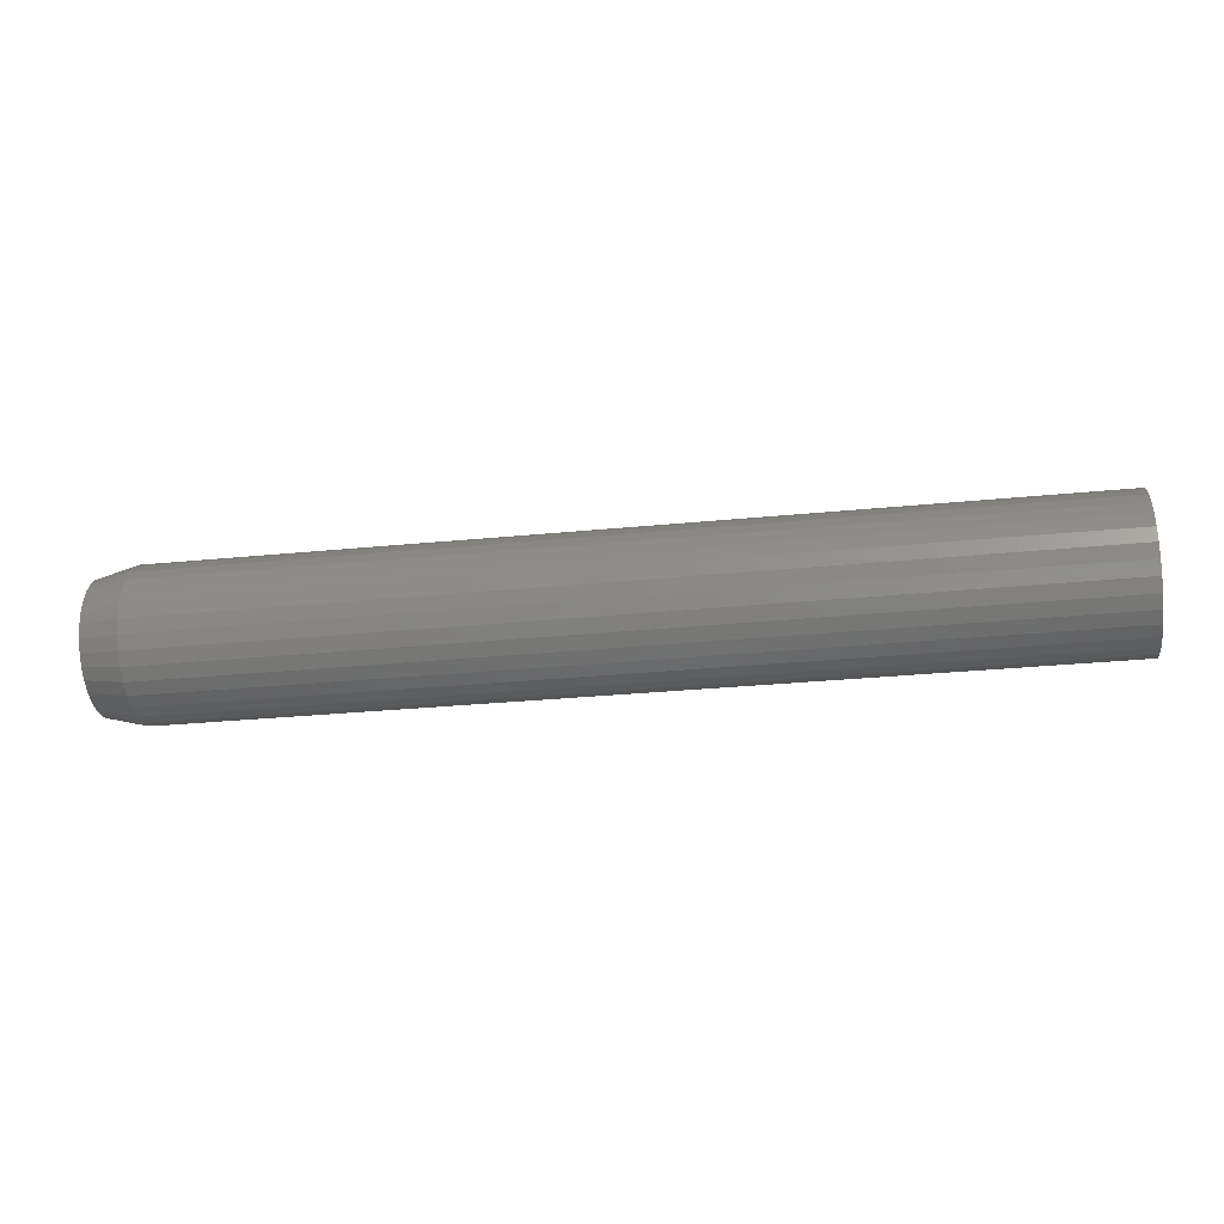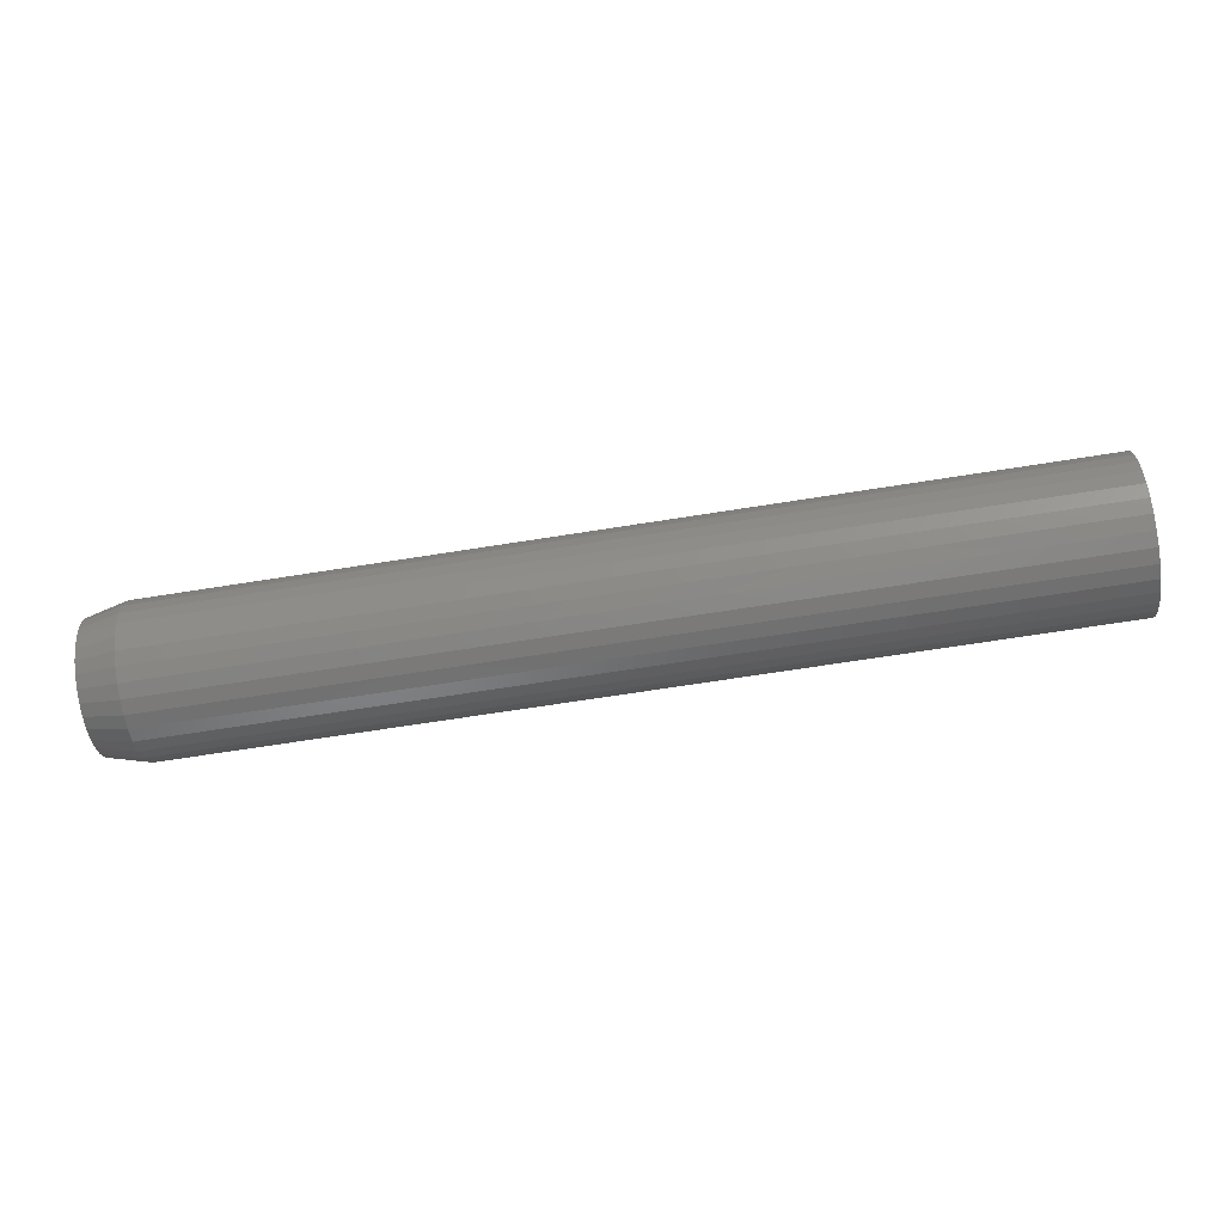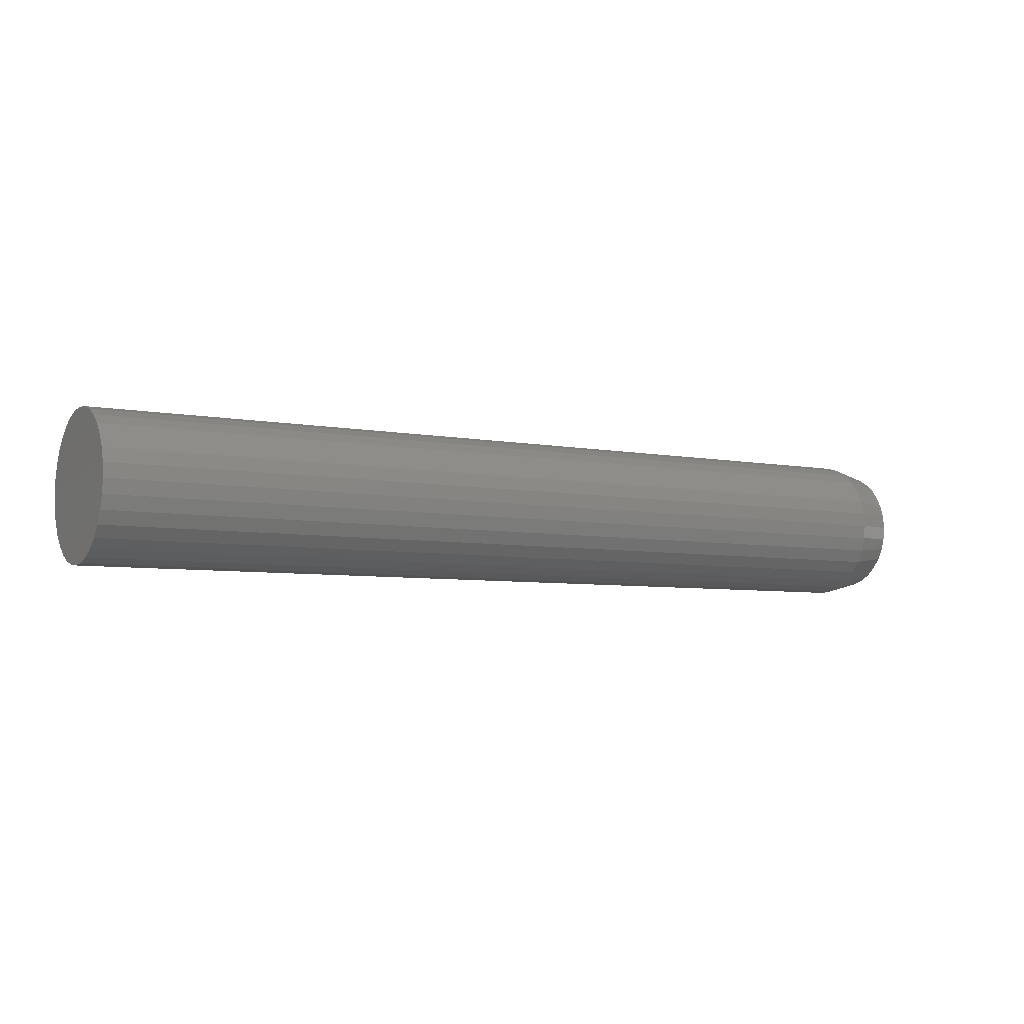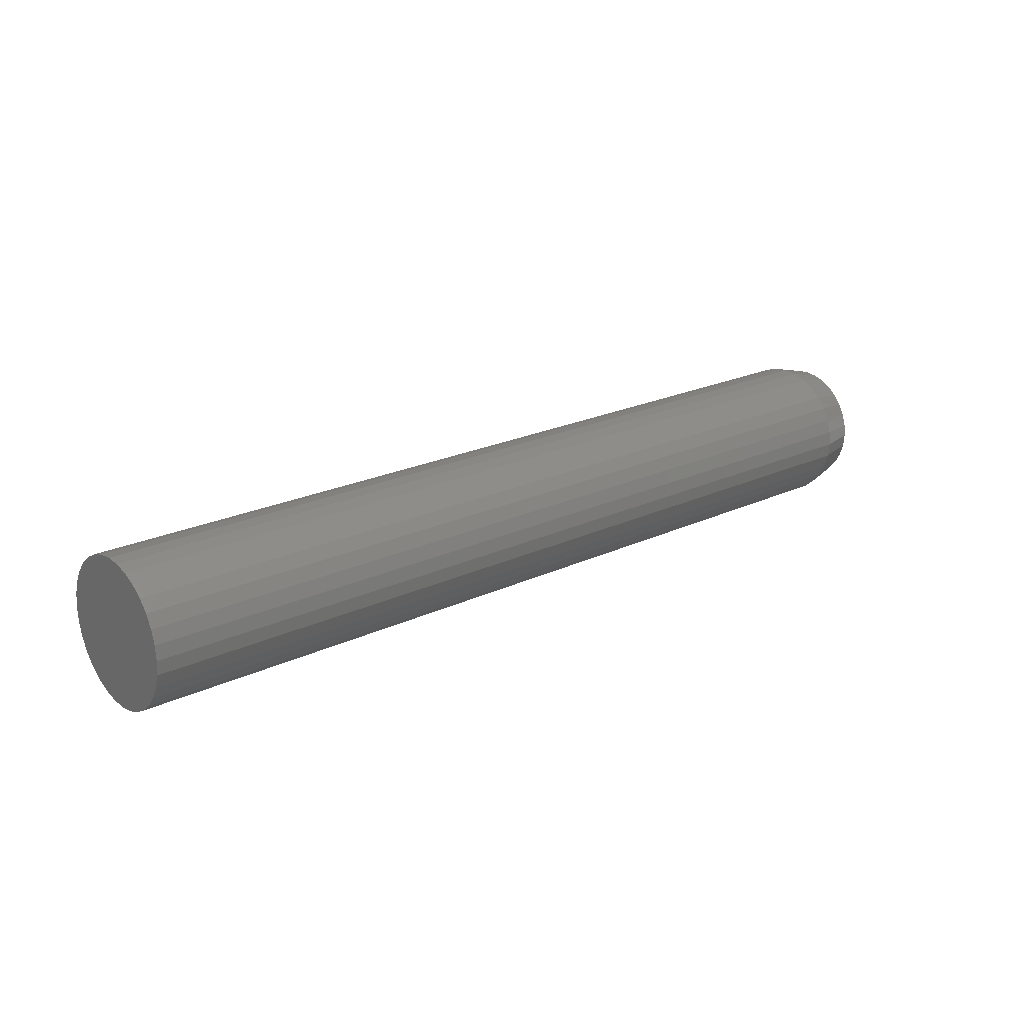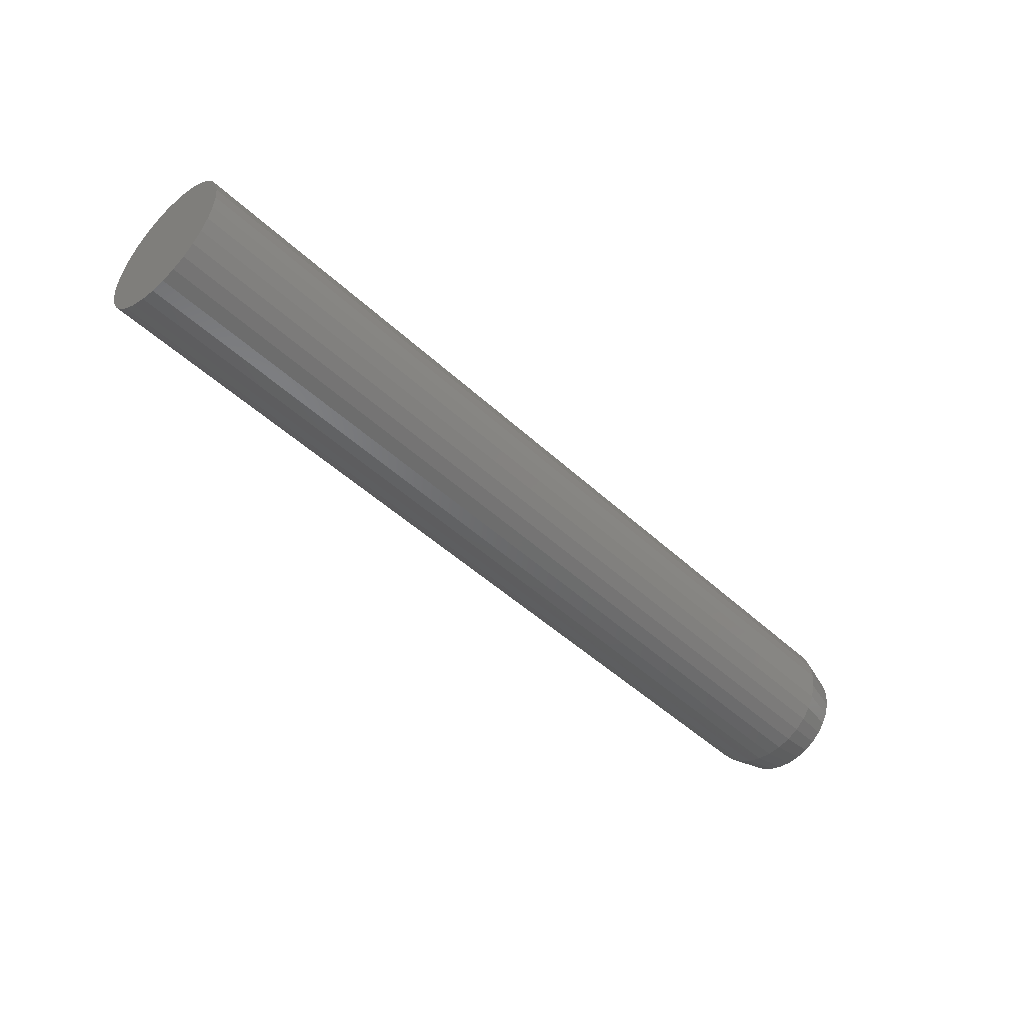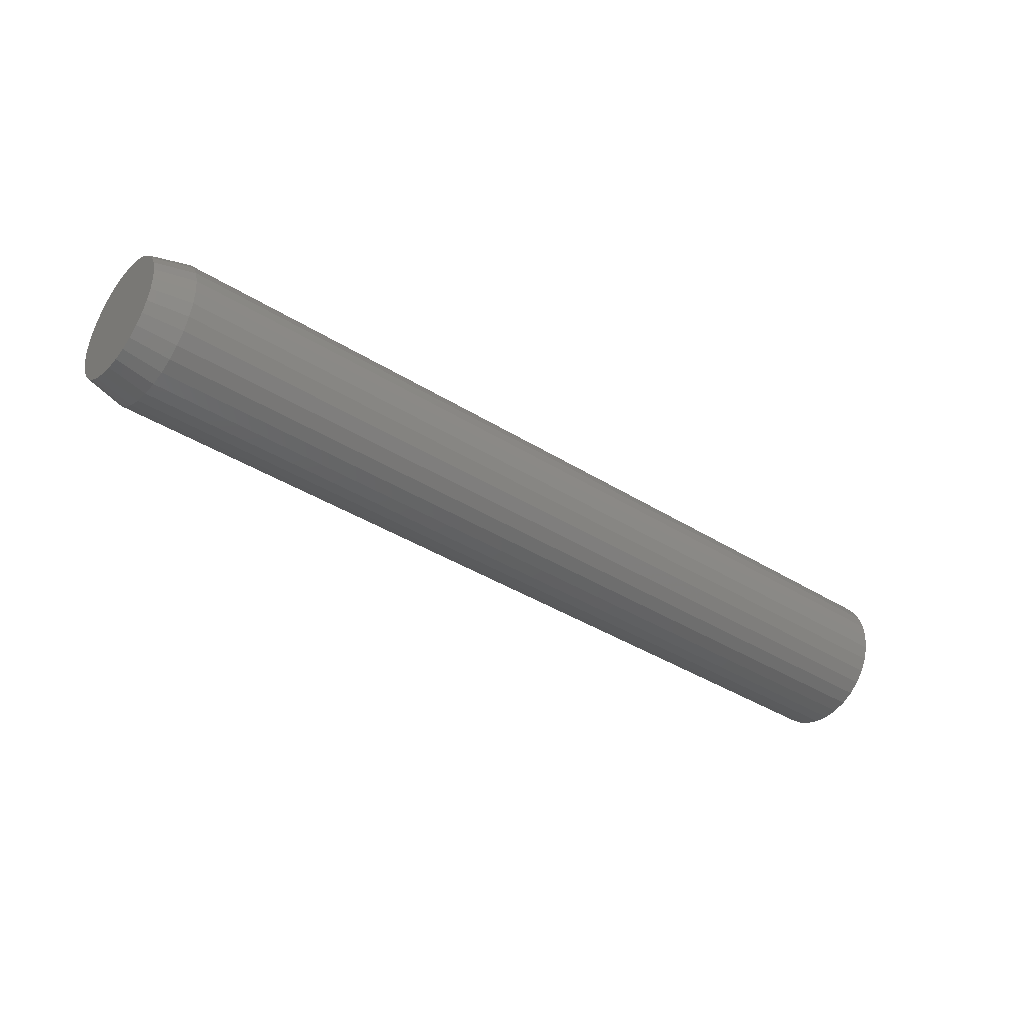
<metadata>
{"format":"stl","ext":"stl","renderer":"f3d","projection":"perspective","resolution":1024,"background":"white","views":[{"elev":-31.3,"azim":7.9,"up":"+Z"},{"elev":-68.3,"azim":9.0,"up":"+Y"},{"elev":-5.8,"azim":149.1,"up":"+Z"},{"elev":21.2,"azim":139.7,"up":"+Z"},{"elev":-47.4,"azim":133.7,"up":"+Z"},{"elev":-38.5,"azim":-38.5,"up":"+Y"}]}
</metadata>
<code>
# stl→obj: 96 verts, 188 faces
v -0.75 -0.02296 0.04749
v -0.75 -0.01332 0.05041
v -0.75 -0.003289 0.0514
v -0.75 0.006738 0.05041
v -0.75 0.01638 0.04749
v -0.75 -0.03184 0.04274
v -0.75 0.02527 0.04274
v -0.75 -0.03963 0.03634
v -0.75 0.03305 0.03634
v -0.75 -0.04603 0.02856
v -0.75 0.03945 0.02856
v -0.75 -0.05078 0.01967
v -0.75 0.0442 0.01967
v -0.75 -0.0537 0.01003
v -0.75 0.04712 0.01003
v -0.75 0.0442 -0.01967
v -0.75 -0.05078 -0.01967
v -0.75 0.04712 -0.01003
v -0.75 -0.04603 -0.02856
v -0.75 0.03945 -0.02856
v -0.75 -0.03963 -0.03634
v -0.75 0.03305 -0.03634
v -0.75 -0.03184 -0.04274
v -0.75 0.02527 -0.04274
v -0.75 -0.02296 -0.04749
v -0.75 0.01638 -0.04749
v -0.75 -0.01332 -0.05041
v -0.75 -0.003289 -0.0514
v -0.75 0.006738 -0.05041
v -0.75 -0.0537 -0.01003
v -0.75 -0.05469 -9.391e-10
v -0.75 0.04811 -2.886e-17
v -0.7188 0.05592 -2.175e-17
v 0 0.05592 -7.251e-18
v -0.7188 0.05478 -0.01155
v 0 0.05478 -0.01155
v -0.7188 0.05141 -0.02266
v 0 0.05141 -0.02266
v -0.7188 0.04594 -0.0329
v 0 0.04594 -0.0329
v -0.7188 0.03858 -0.04187
v 0 0.03858 -0.04187
v -0.7188 0.02961 -0.04923
v 0 0.02961 -0.04923
v -0.7188 0.01937 -0.0547
v 0 0.01937 -0.0547
v -0.7188 0.008262 -0.05807
v 0 0.008262 -0.05807
v -0.7188 -0.003289 -0.05921
v 0 -0.003289 -0.05921
v -0.7188 -0.01484 -0.05807
v 0 -0.01484 -0.05807
v -0.7188 -0.02595 -0.0547
v 0 -0.02595 -0.0547
v -0.7188 -0.03619 -0.04923
v 0 -0.03619 -0.04923
v -0.7188 -0.04516 -0.04187
v 0 -0.04516 -0.04187
v -0.7188 -0.05252 -0.0329
v 0 -0.05252 -0.0329
v -0.7188 -0.05799 -0.02266
v 0 -0.05799 -0.02266
v -0.7188 -0.06136 -0.01155
v 0 -0.06136 -0.01155
v -0.7188 -0.0625 7.251e-18
v 0 -0.0625 7.251e-18
v -0.7188 -0.06136 0.01155
v 0 -0.06136 0.01155
v -0.7188 -0.05799 0.02266
v 0 -0.05799 0.02266
v -0.7188 -0.05252 0.0329
v 0 -0.05252 0.0329
v -0.7188 -0.04516 0.04187
v 0 -0.04516 0.04187
v -0.7188 -0.03619 0.04923
v 0 -0.03619 0.04923
v -0.7188 -0.02595 0.0547
v 0 -0.02595 0.0547
v -0.7188 -0.01484 0.05807
v 0 -0.01484 0.05807
v -0.7188 -0.003289 0.05921
v 0 -0.003289 0.05921
v -0.7188 0.008262 0.05807
v 0 0.008262 0.05807
v -0.7188 0.01937 0.0547
v 0 0.01937 0.0547
v -0.7188 0.02961 0.04923
v 0 0.02961 0.04923
v -0.7188 0.03858 0.04187
v 0 0.03858 0.04187
v -0.7188 0.04594 0.0329
v 0 0.04594 0.0329
v -0.7188 0.05141 0.02266
v 0 0.05141 0.02266
v -0.7188 0.05478 0.01155
v 0 0.05478 0.01155
f 1 2 3
f 1 3 4
f 5 1 4
f 6 1 5
f 7 6 5
f 8 6 7
f 9 8 7
f 10 8 9
f 11 10 9
f 12 10 11
f 13 12 11
f 14 12 13
f 15 14 13
f 16 17 18
f 19 17 16
f 20 19 16
f 21 19 20
f 22 21 20
f 23 21 22
f 24 23 22
f 25 23 24
f 26 25 24
f 27 25 26
f 28 27 26
f 29 28 26
f 17 30 18
f 18 30 31
f 18 31 32
f 32 31 14
f 32 14 15
f 33 34 35
f 35 34 36
f 35 36 37
f 37 36 38
f 37 38 39
f 39 38 40
f 39 40 41
f 41 40 42
f 41 42 43
f 43 42 44
f 43 44 45
f 45 44 46
f 45 46 47
f 47 46 48
f 47 48 49
f 49 48 50
f 49 50 51
f 51 50 52
f 51 52 53
f 53 52 54
f 53 54 55
f 55 54 56
f 55 56 57
f 57 56 58
f 57 58 59
f 59 58 60
f 59 60 61
f 61 60 62
f 61 62 63
f 63 62 64
f 63 64 65
f 65 64 66
f 65 66 67
f 67 66 68
f 67 68 69
f 69 68 70
f 69 70 71
f 71 70 72
f 71 72 73
f 73 72 74
f 73 74 75
f 75 74 76
f 75 76 77
f 77 76 78
f 77 78 79
f 79 78 80
f 79 80 81
f 81 80 82
f 81 82 83
f 83 82 84
f 83 84 85
f 85 84 86
f 85 86 87
f 87 86 88
f 87 88 89
f 89 88 90
f 89 90 91
f 91 90 92
f 91 92 93
f 93 92 94
f 93 94 95
f 95 94 96
f 95 96 33
f 33 96 34
f 33 32 95
f 95 32 15
f 95 15 93
f 93 15 13
f 93 13 91
f 91 13 11
f 91 11 89
f 89 11 9
f 89 9 87
f 87 9 7
f 87 7 85
f 85 7 5
f 85 5 83
f 83 5 4
f 83 4 81
f 81 4 3
f 81 3 79
f 79 3 2
f 79 2 77
f 77 2 1
f 77 1 75
f 75 1 6
f 75 6 73
f 73 6 8
f 73 8 71
f 71 8 10
f 71 10 69
f 69 10 12
f 69 12 67
f 67 12 14
f 67 14 65
f 65 14 31
f 65 31 63
f 63 31 30
f 63 30 61
f 61 30 17
f 61 17 59
f 59 17 19
f 59 19 57
f 57 19 21
f 57 21 55
f 55 21 23
f 55 23 53
f 53 23 25
f 53 25 51
f 51 25 27
f 51 27 49
f 49 27 28
f 49 28 47
f 47 28 29
f 47 29 45
f 45 29 26
f 45 26 43
f 43 26 24
f 43 24 41
f 41 24 22
f 41 22 39
f 39 22 20
f 39 20 37
f 37 20 16
f 37 16 35
f 35 16 18
f 35 18 33
f 33 18 32
f 80 84 82
f 84 80 78
f 84 78 86
f 86 78 76
f 86 76 88
f 88 76 74
f 88 74 90
f 90 74 72
f 90 72 92
f 92 72 70
f 92 70 94
f 38 60 40
f 40 60 58
f 40 58 42
f 42 58 56
f 42 56 44
f 44 56 54
f 44 54 46
f 46 54 52
f 46 52 48
f 48 52 50
f 94 70 96
f 96 70 68
f 96 68 34
f 34 68 66
f 34 66 36
f 36 66 64
f 36 64 38
f 38 64 62
f 38 62 60

</code>
